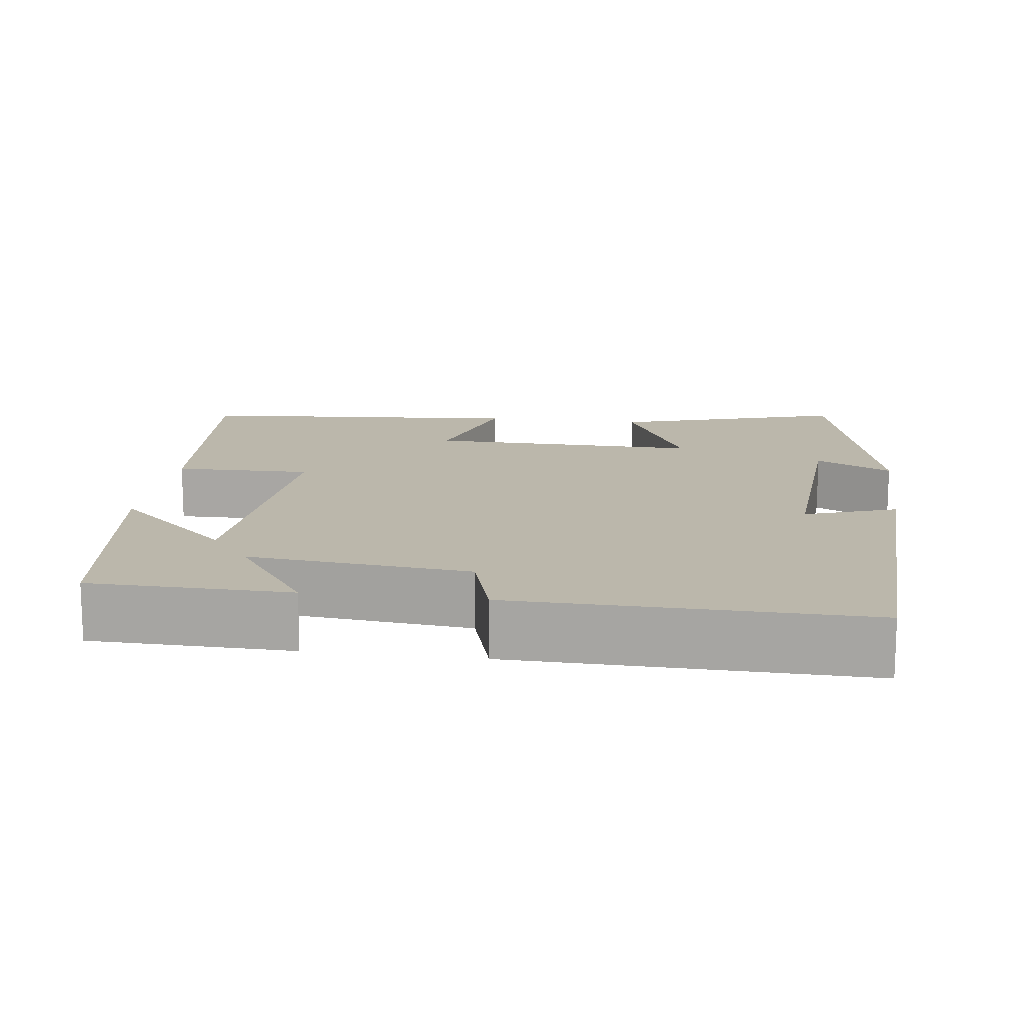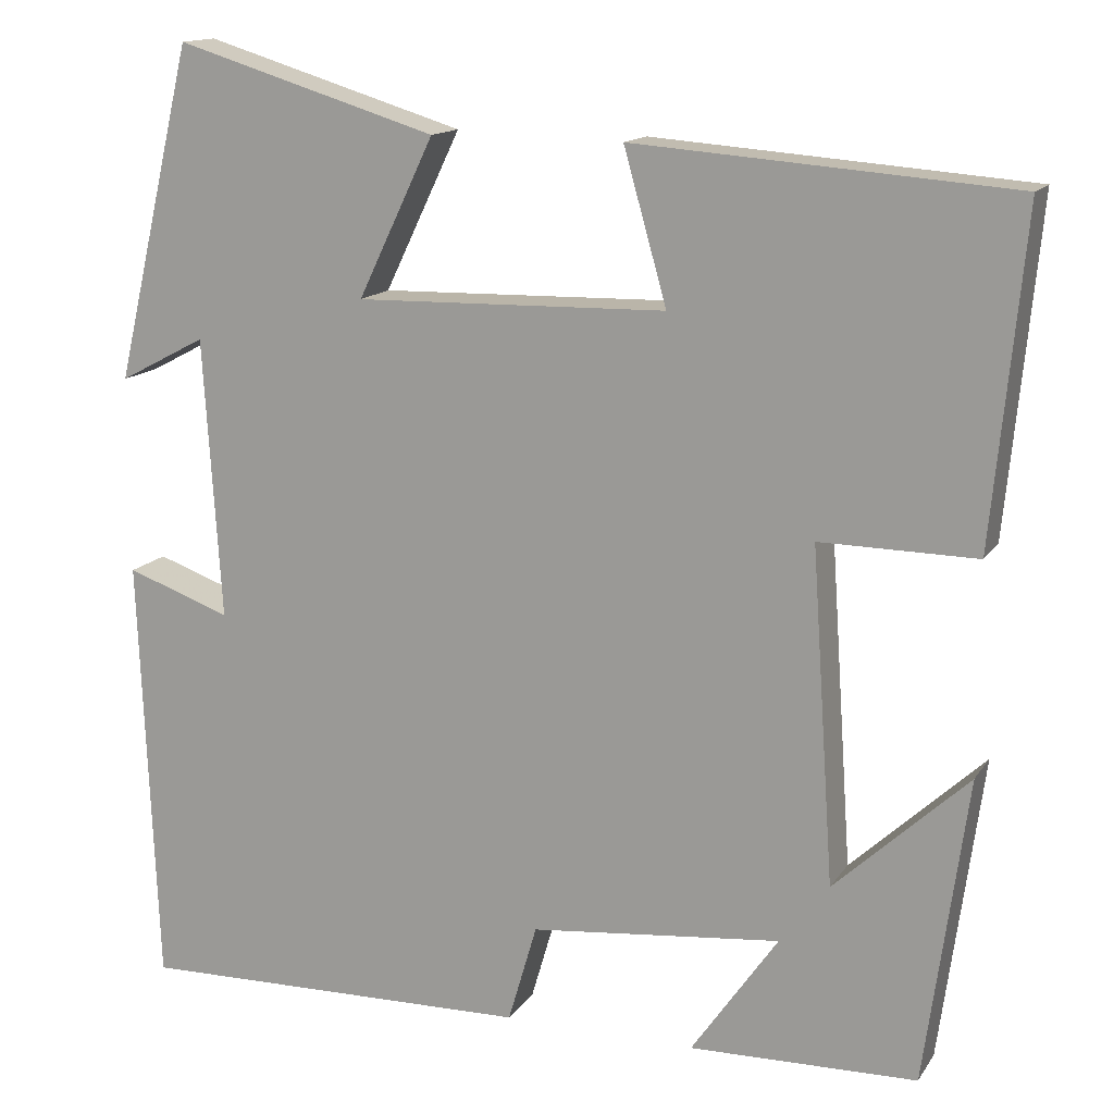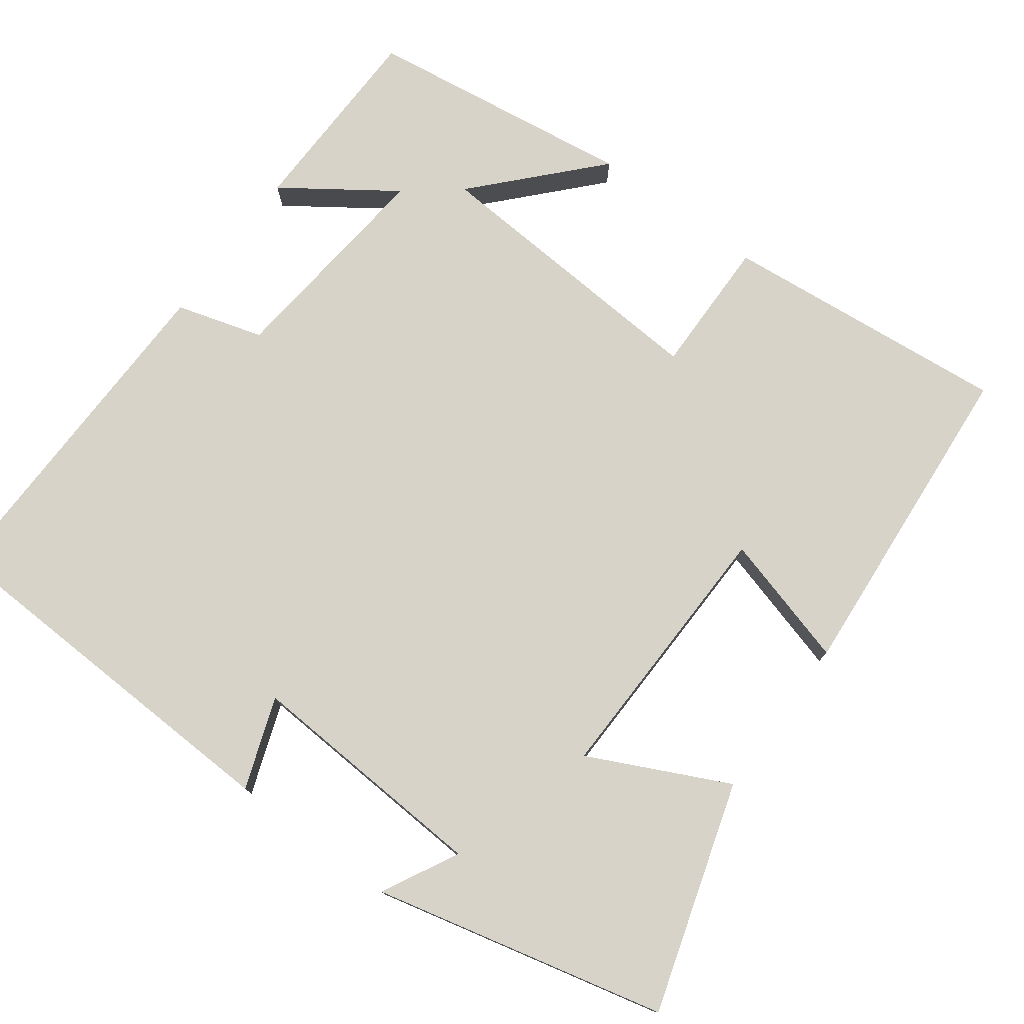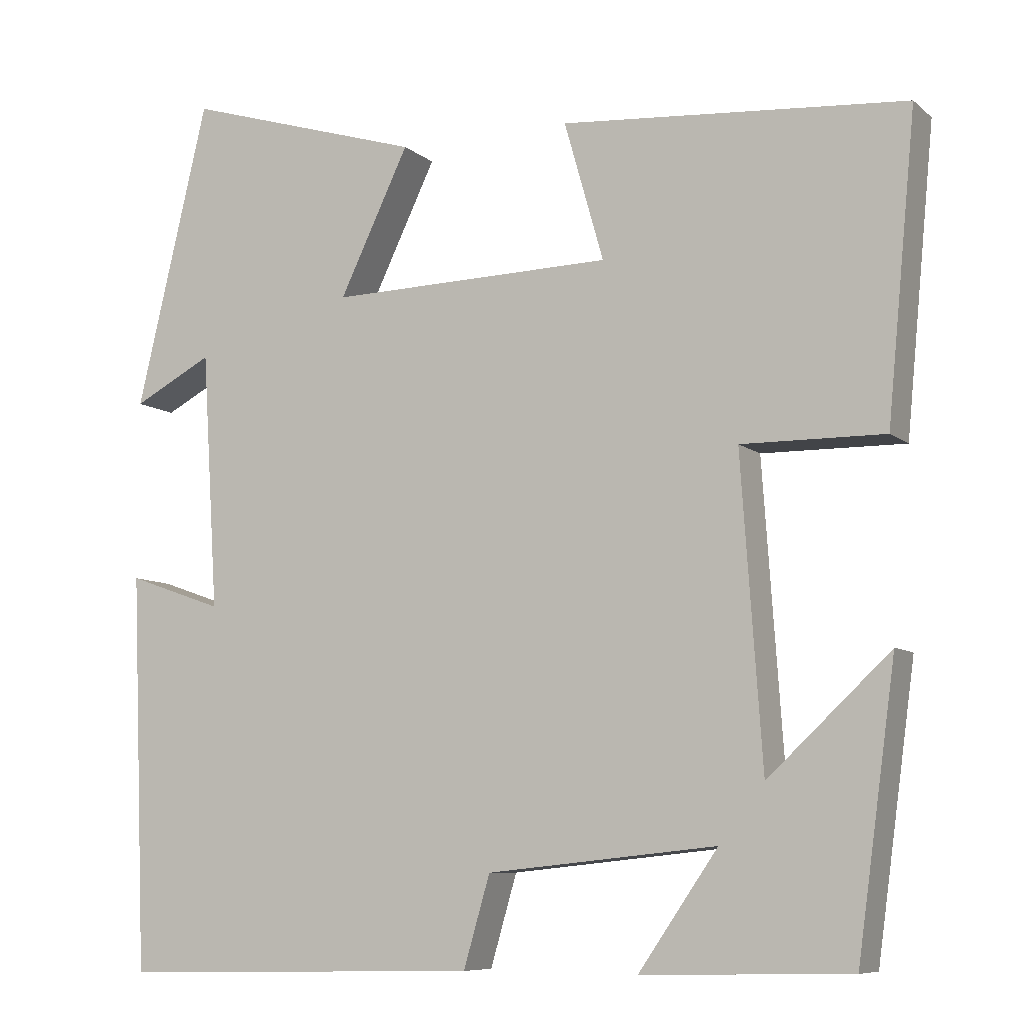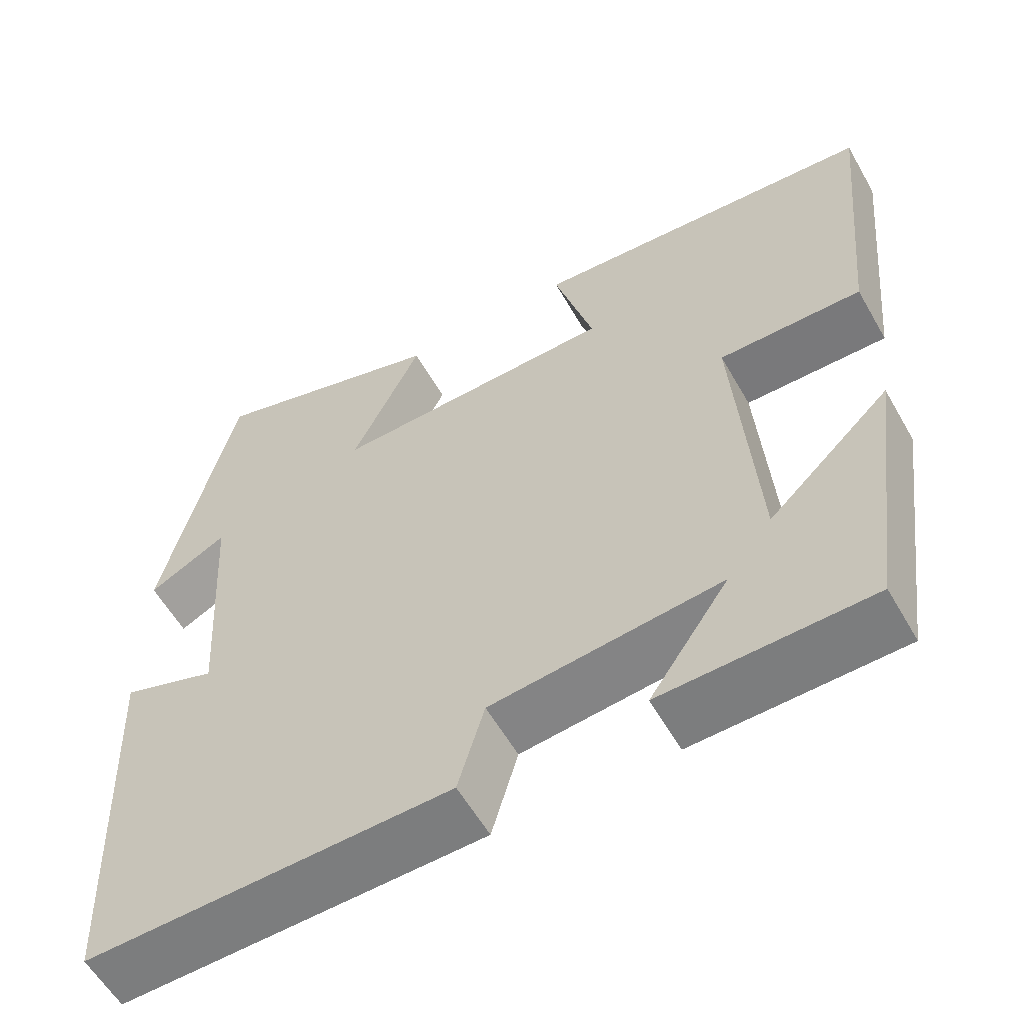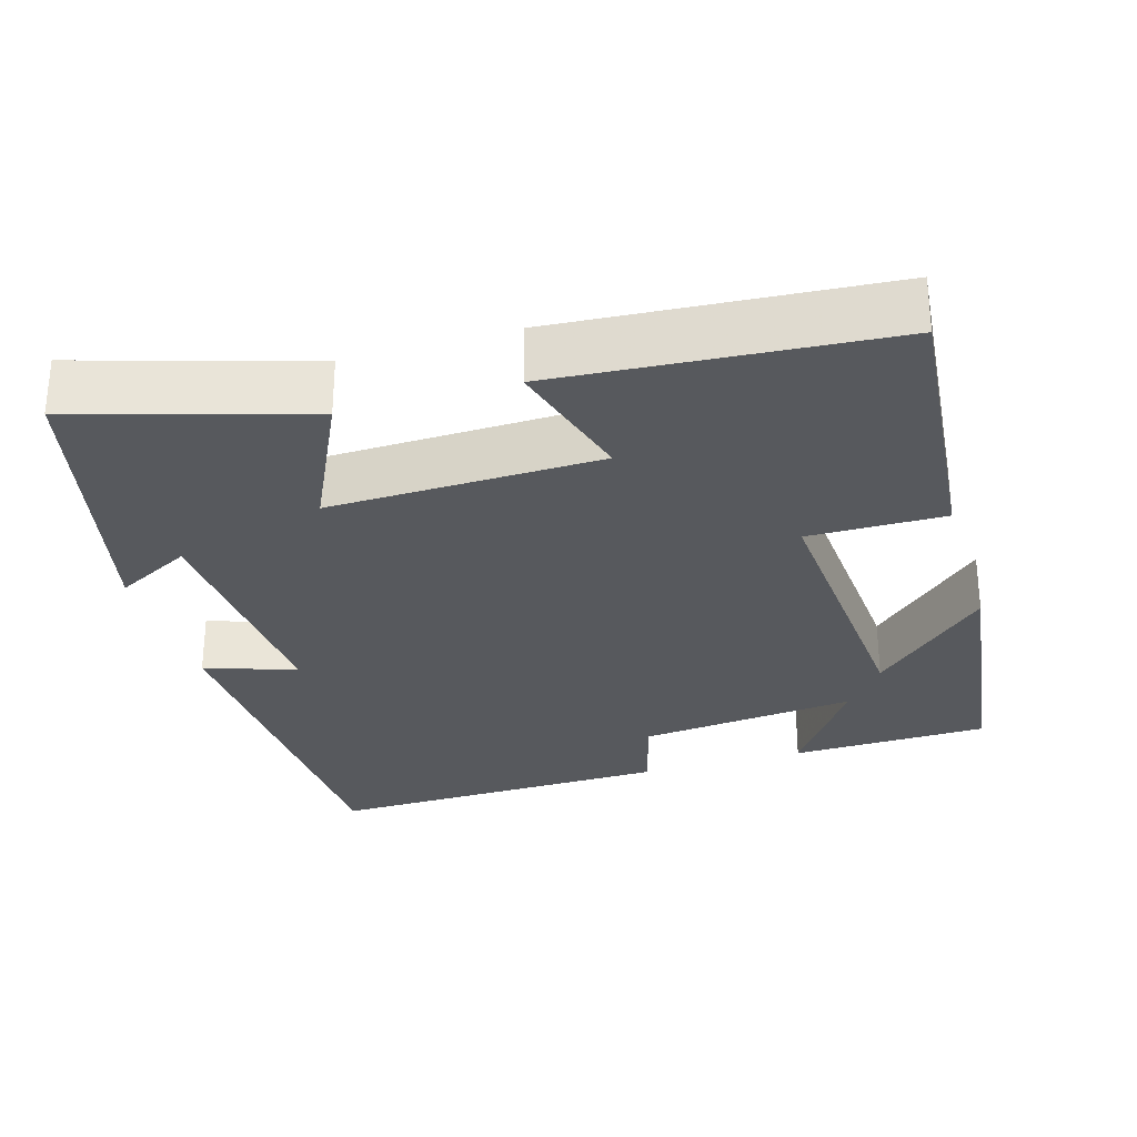
<metadata>
{"format":"obj","ext":"obj","renderer":"f3d","projection":"perspective","resolution":1024,"background":"white","views":[{"elev":14.2,"azim":-172.5,"up":"+Y"},{"elev":14.3,"azim":21.8,"up":"+Z"},{"elev":77.1,"azim":-53.6,"up":"+Y"},{"elev":-8.2,"azim":26.5,"up":"+Z"},{"elev":-58.2,"azim":29.6,"up":"+Z"},{"elev":-29.4,"azim":16.7,"up":"+Y"}]}
</metadata>
<code>
v -0.41 0.07 0.591
v -0.112 0.07 0.5
v -0.199 0.07 0.319
v 0.155 0.07 0.327
v 0.106 0.07 0.5
v 0.536 0.07 0.467
v 0.5 0.07 0.092
v 0.322 0.07 0.094
v 0.348 0.07 -0.286
v 0.5 0.07 -0.144
v 0.452 0.07 -0.494
v 0.193 0.07 -0.5
v 0.292 0.07 -0.357
v 0.006 0.07 -0.387
v -0.027 0.07 -0.5
v -0.48 0.07 -0.51
v -0.5 0.07 -0.016
v -0.381 0.07 -0.058
v -0.401 0.07 0.262
v -0.5 0.07 0.21
v -0.41 0 0.591
v -0.112 0 0.5
v -0.199 0 0.319
v 0.155 0 0.327
v 0.106 0 0.5
v 0.536 0 0.467
v 0.5 0 0.092
v 0.322 0 0.094
v 0.348 0 -0.286
v 0.5 0 -0.144
v 0.452 0 -0.494
v 0.193 0 -0.5
v 0.292 0 -0.357
v 0.006 0 -0.387
v -0.027 0 -0.5
v -0.48 0 -0.51
v -0.5 0 -0.016
v -0.381 0 -0.058
v -0.401 0 0.262
v -0.5 0 0.21
f 19 20 1 2
f 18 19 2 3
f 16 17 18
f 15 16 18
f 14 15 18
f 18 3 4
f 14 18 4
f 13 14 4
f 11 12 13
f 10 11 13
f 9 10 13
f 8 9 13 4
f 6 7 8
f 5 6 8
f 4 5 8
f 22 21 40 39
f 23 22 39 38
f 38 37 36
f 38 36 35
f 38 35 34
f 24 23 38
f 24 38 34
f 24 34 33
f 33 32 31
f 33 31 30
f 33 30 29
f 24 33 29 28
f 28 27 26
f 28 26 25
f 28 25 24
f 1 21 22 2
f 2 22 23 3
f 3 23 24 4
f 4 24 25 5
f 5 25 26 6
f 6 26 27 7
f 7 27 28 8
f 8 28 29 9
f 9 29 30 10
f 10 30 31 11
f 11 31 32 12
f 12 32 33 13
f 13 33 34 14
f 14 34 35 15
f 15 35 36 16
f 16 36 37 17
f 17 37 38 18
f 18 38 39 19
f 19 39 40 20
f 20 40 21 1

</code>
